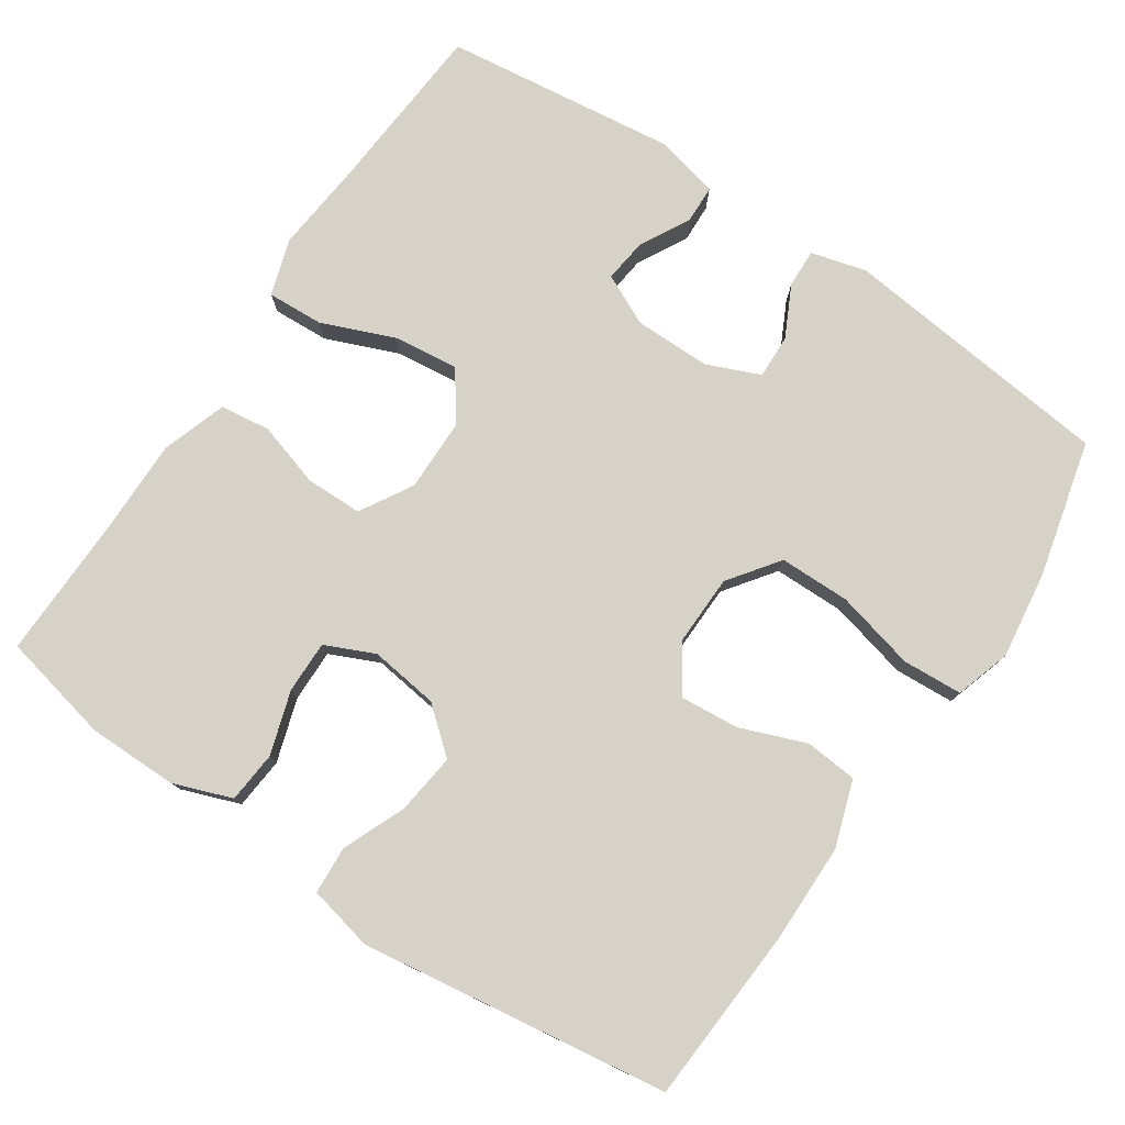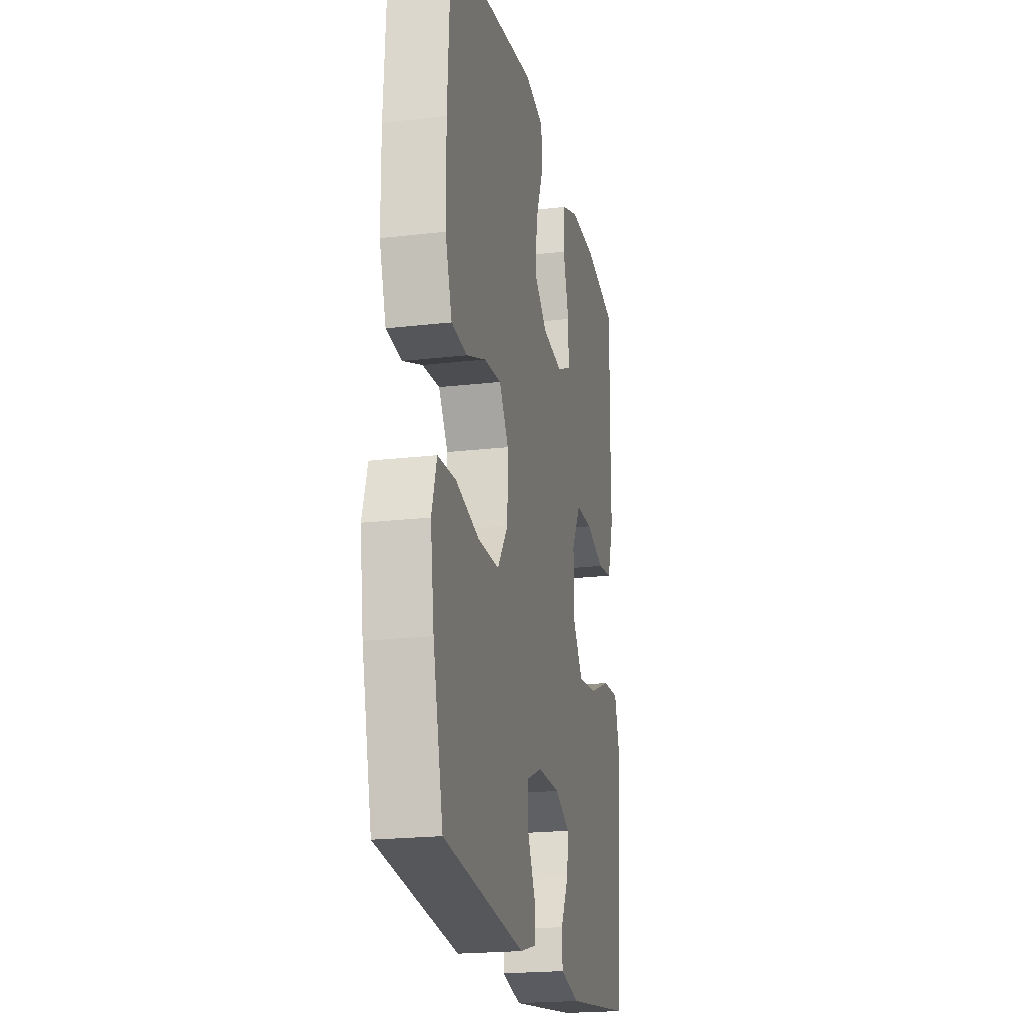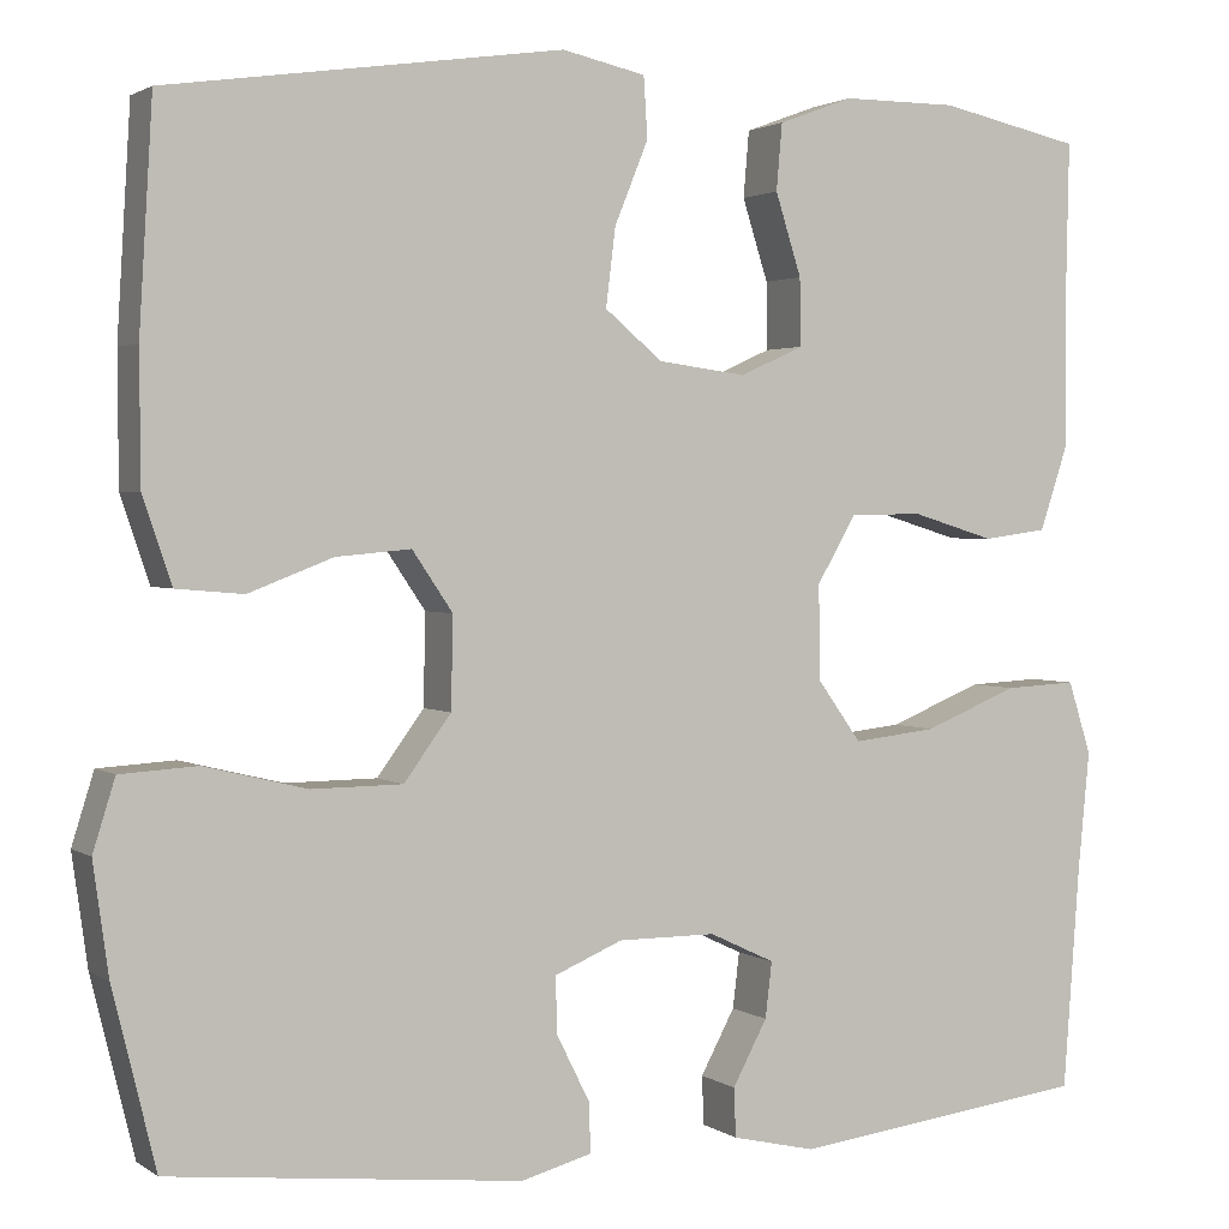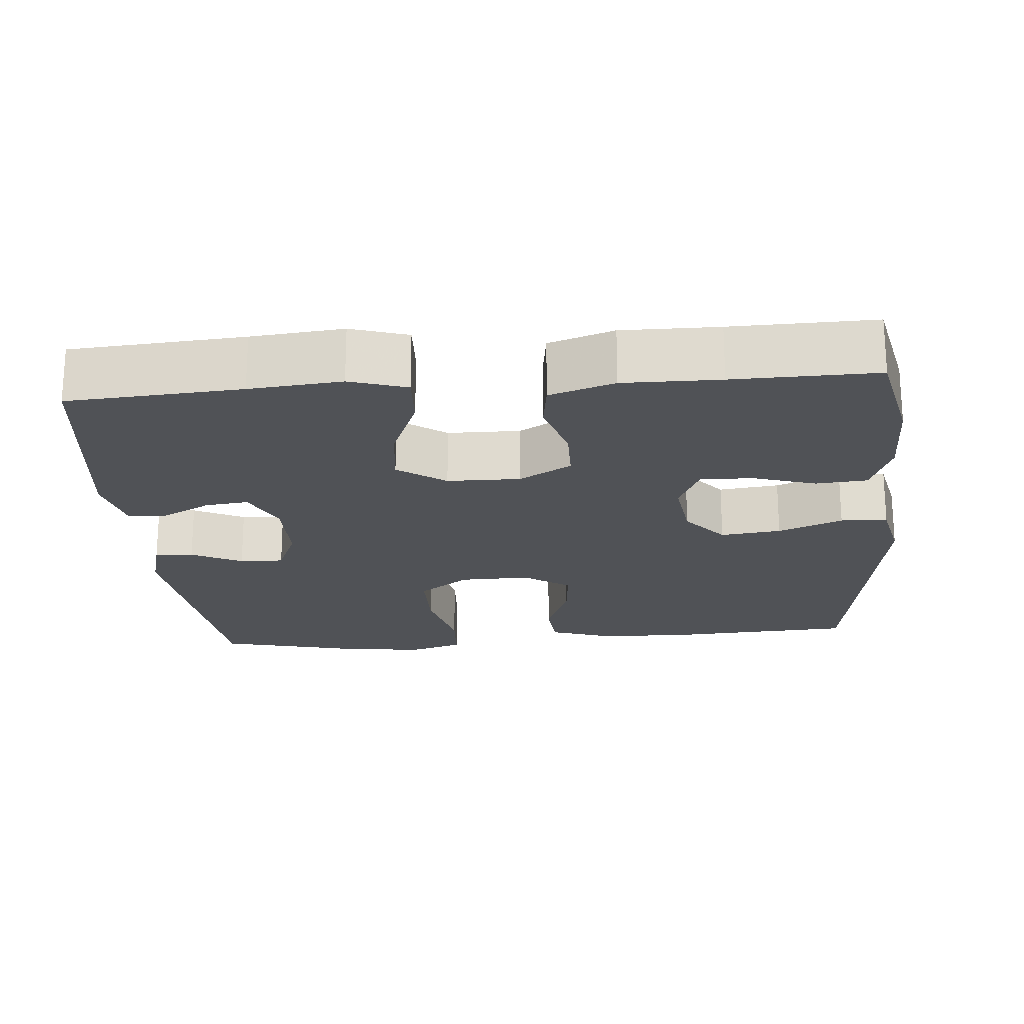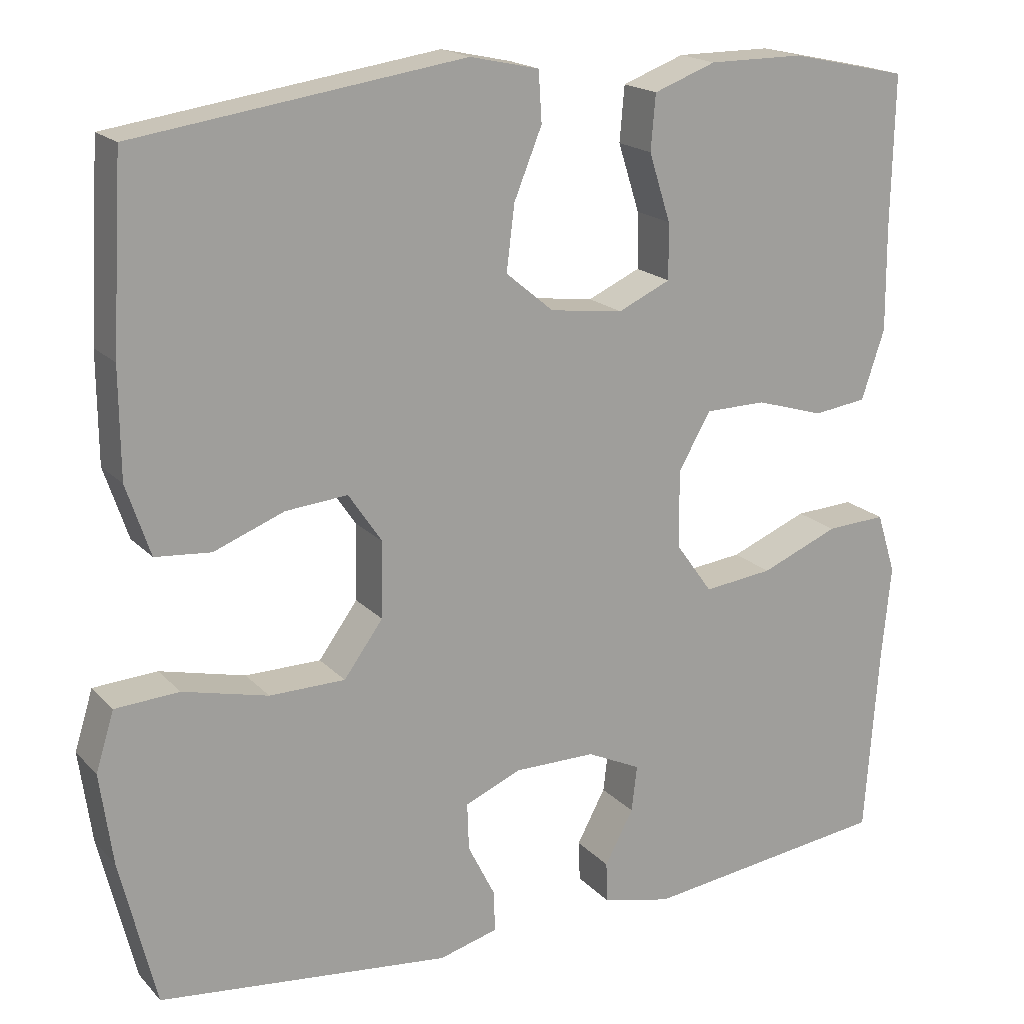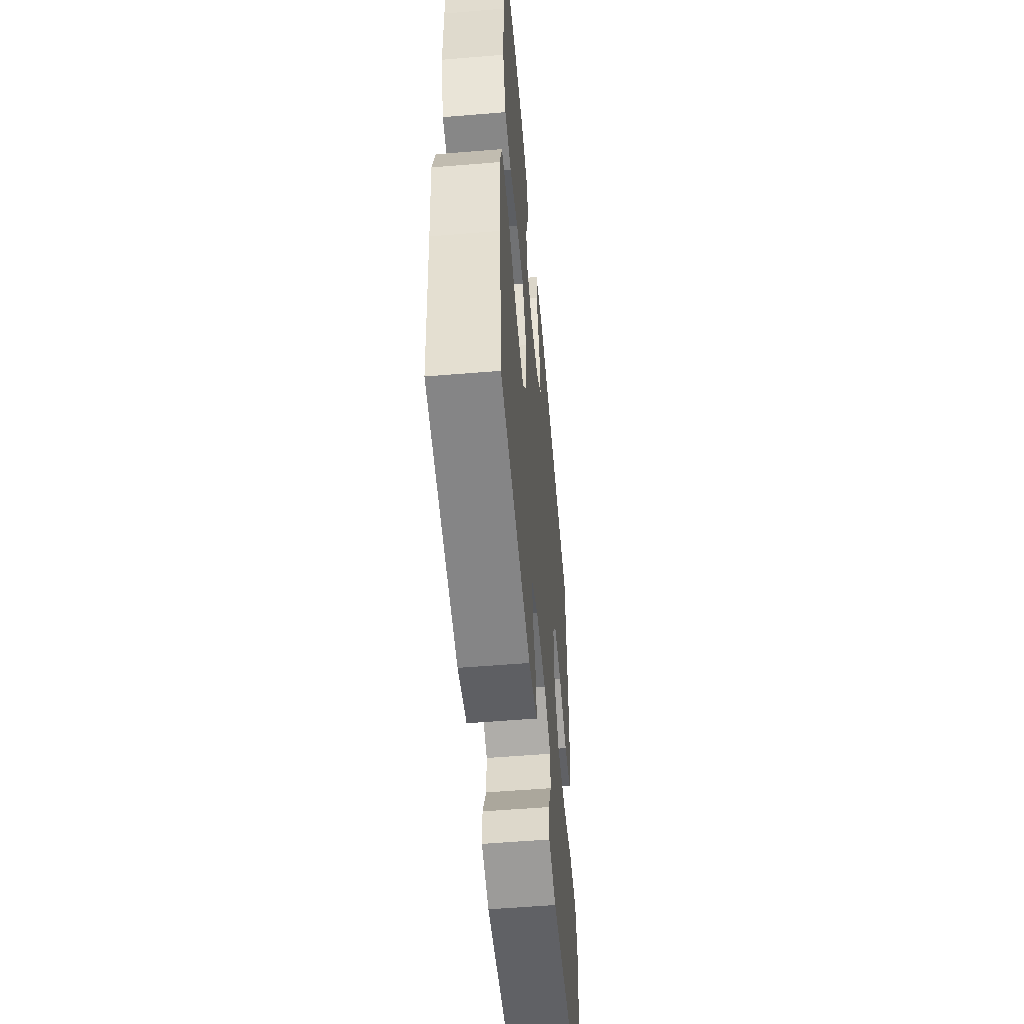
<metadata>
{"format":"obj","ext":"obj","renderer":"f3d","projection":"perspective","resolution":1024,"background":"white","views":[{"elev":78.0,"azim":34.0,"up":"+Y"},{"elev":-20.8,"azim":101.9,"up":"+Z"},{"elev":2.0,"azim":154.2,"up":"+Z"},{"elev":-20.9,"azim":-85.2,"up":"+Y"},{"elev":18.3,"azim":151.4,"up":"+Z"},{"elev":-54.8,"azim":-85.0,"up":"+Z"}]}
</metadata>
<code>
v 0.5 0.07 -0.5
v 0.133 0.07 -0.54
v 0.059 0.07 -0.52
v 0.061 0.07 -0.468
v 0.095 0.07 -0.4
v 0.097 0.07 -0.341
v 0.026 0.07 -0.311
v -0.076 0.07 -0.311
v -0.144 0.07 -0.343
v -0.137 0.07 -0.401
v -0.101 0.07 -0.468
v -0.103 0.07 -0.519
v -0.19 0.07 -0.539
v -0.5 0.07 -0.5
v -0.517 0.07 -0.268
v -0.529 0.07 -0.145
v -0.505 0.07 -0.069
v -0.43 0.07 -0.073
v -0.332 0.07 -0.113
v -0.245 0.07 -0.123
v -0.199 0.07 -0.059
v -0.198 0.07 0.039
v -0.239 0.07 0.109
v -0.315 0.07 0.11
v -0.401 0.07 0.084
v -0.468 0.07 0.093
v -0.497 0.07 0.18
v -0.496 0.07 0.309
v -0.5 0.07 0.5
v -0.352 0.07 0.532
v -0.232 0.07 0.532
v -0.154 0.07 0.503
v -0.148 0.07 0.434
v -0.175 0.07 0.349
v -0.176 0.07 0.279
v -0.11 0.07 0.249
v -0.018 0.07 0.261
v 0.042 0.07 0.311
v 0.032 0.07 0.392
v -0.003 0.07 0.478
v 0.001 0.07 0.541
v 0.088 0.07 0.56
v 0.5 0.07 0.5
v 0.514 0.07 0.266
v 0.513 0.07 0.131
v 0.483 0.07 0.042
v 0.413 0.07 0.036
v 0.325 0.07 0.07
v 0.247 0.07 0.077
v 0.205 0.07 0.015
v 0.207 0.07 -0.08
v 0.256 0.07 -0.147
v 0.351 0.07 -0.148
v 0.458 0.07 -0.122
v 0.538 0.07 -0.127
v 0.561 0.07 -0.201
v 0.545 0.07 -0.316
v 0.5 0 -0.5
v 0.133 0 -0.54
v 0.059 0 -0.52
v 0.061 0 -0.468
v 0.095 0 -0.4
v 0.097 0 -0.341
v 0.026 0 -0.311
v -0.076 0 -0.311
v -0.144 0 -0.343
v -0.137 0 -0.401
v -0.101 0 -0.468
v -0.103 0 -0.519
v -0.19 0 -0.539
v -0.5 0 -0.5
v -0.517 0 -0.268
v -0.529 0 -0.145
v -0.505 0 -0.069
v -0.43 0 -0.073
v -0.332 0 -0.113
v -0.245 0 -0.123
v -0.199 0 -0.059
v -0.198 0 0.039
v -0.239 0 0.109
v -0.315 0 0.11
v -0.401 0 0.084
v -0.468 0 0.093
v -0.497 0 0.18
v -0.496 0 0.309
v -0.5 0 0.5
v -0.352 0 0.532
v -0.232 0 0.532
v -0.154 0 0.503
v -0.148 0 0.434
v -0.175 0 0.349
v -0.176 0 0.279
v -0.11 0 0.249
v -0.018 0 0.261
v 0.042 0 0.311
v 0.032 0 0.392
v -0.003 0 0.478
v 0.001 0 0.541
v 0.088 0 0.56
v 0.5 0 0.5
v 0.514 0 0.266
v 0.513 0 0.131
v 0.483 0 0.042
v 0.413 0 0.036
v 0.325 0 0.07
v 0.247 0 0.077
v 0.205 0 0.015
v 0.207 0 -0.08
v 0.256 0 -0.147
v 0.351 0 -0.148
v 0.458 0 -0.122
v 0.538 0 -0.127
v 0.561 0 -0.201
v 0.545 0 -0.316
f 3 4 5
f 2 3 5
f 1 2 5
f 57 1 5
f 56 57 5
f 55 56 5
f 54 55 5
f 53 54 5
f 52 53 5 6
f 51 52 6 7
f 50 51 7 8
f 49 50 8 9
f 46 47 48
f 45 46 48
f 44 45 48
f 43 44 48
f 42 43 48
f 41 42 48
f 40 41 48
f 39 40 48
f 38 39 48 49
f 37 38 49 9
f 32 33 34
f 31 32 34
f 30 31 34
f 29 30 34
f 28 29 34
f 28 34 35
f 27 28 35
f 26 27 35
f 25 26 35
f 24 25 35
f 23 24 35 36
f 17 18 19
f 16 17 19
f 15 16 19
f 14 15 19
f 13 14 19
f 12 13 19
f 11 12 19
f 10 11 19
f 9 10 19 20
f 22 23 36 37
f 21 22 37 9
f 9 20 21
f 62 61 60
f 62 60 59
f 62 59 58
f 62 58 114
f 62 114 113
f 62 113 112
f 62 112 111
f 62 111 110
f 63 62 110 109
f 64 63 109 108
f 65 64 108 107
f 66 65 107 106
f 105 104 103
f 105 103 102
f 105 102 101
f 105 101 100
f 105 100 99
f 105 99 98
f 105 98 97
f 105 97 96
f 106 105 96 95
f 66 106 95 94
f 91 90 89
f 91 89 88
f 91 88 87
f 91 87 86
f 91 86 85
f 92 91 85
f 92 85 84
f 92 84 83
f 92 83 82
f 92 82 81
f 93 92 81 80
f 76 75 74
f 76 74 73
f 76 73 72
f 76 72 71
f 76 71 70
f 76 70 69
f 76 69 68
f 76 68 67
f 77 76 67 66
f 94 93 80 79
f 66 94 79 78
f 78 77 66
f 1 58 59 2
f 2 59 60 3
f 3 60 61 4
f 4 61 62 5
f 5 62 63 6
f 6 63 64 7
f 7 64 65 8
f 8 65 66 9
f 9 66 67 10
f 10 67 68 11
f 11 68 69 12
f 12 69 70 13
f 13 70 71 14
f 14 71 72 15
f 15 72 73 16
f 16 73 74 17
f 17 74 75 18
f 18 75 76 19
f 19 76 77 20
f 20 77 78 21
f 21 78 79 22
f 22 79 80 23
f 23 80 81 24
f 24 81 82 25
f 25 82 83 26
f 26 83 84 27
f 27 84 85 28
f 28 85 86 29
f 29 86 87 30
f 30 87 88 31
f 31 88 89 32
f 32 89 90 33
f 33 90 91 34
f 34 91 92 35
f 35 92 93 36
f 36 93 94 37
f 37 94 95 38
f 38 95 96 39
f 39 96 97 40
f 40 97 98 41
f 41 98 99 42
f 42 99 100 43
f 43 100 101 44
f 44 101 102 45
f 45 102 103 46
f 46 103 104 47
f 47 104 105 48
f 48 105 106 49
f 49 106 107 50
f 50 107 108 51
f 51 108 109 52
f 52 109 110 53
f 53 110 111 54
f 54 111 112 55
f 55 112 113 56
f 56 113 114 57
f 57 114 58 1

</code>
